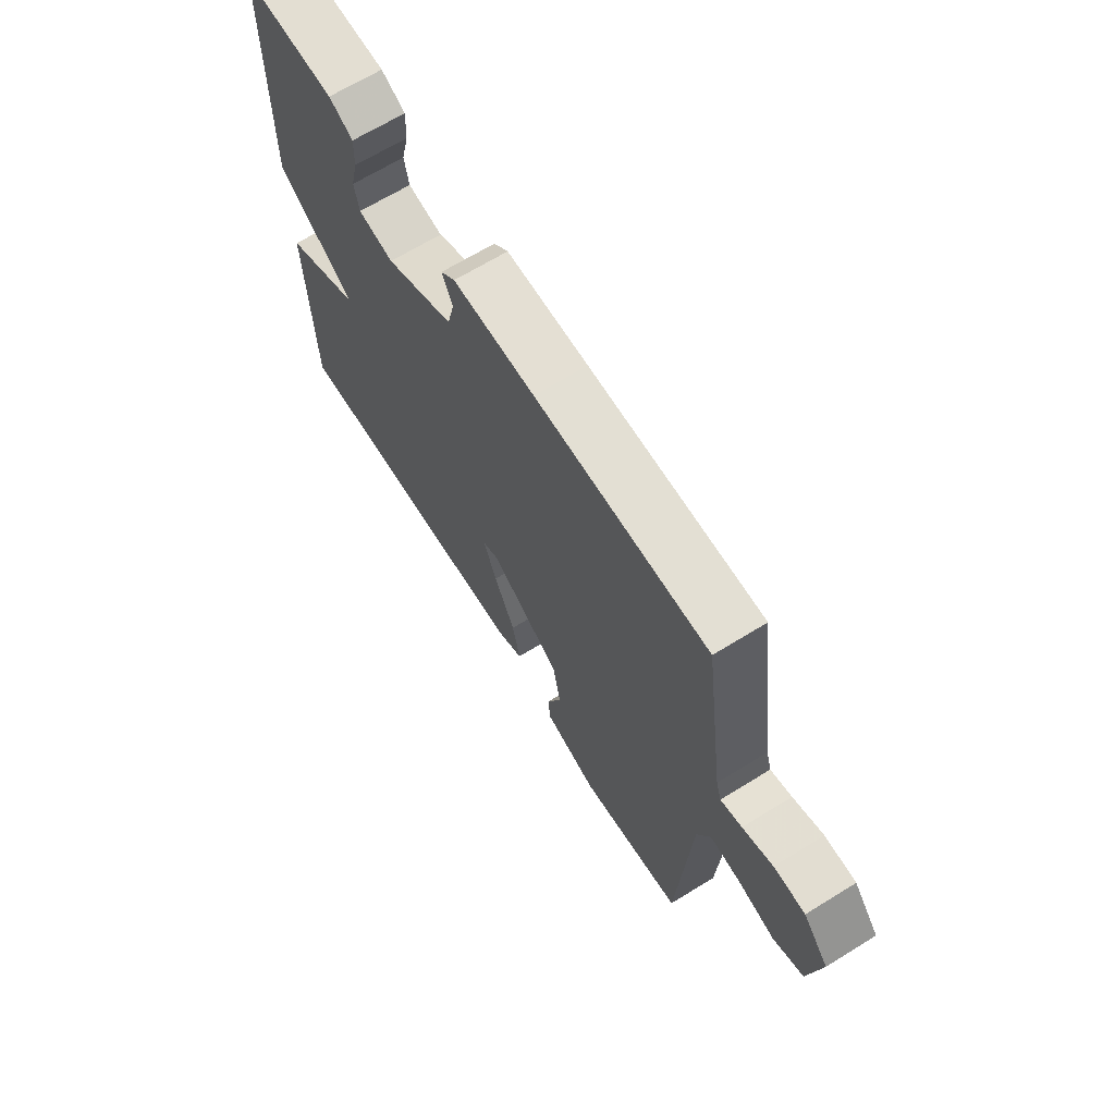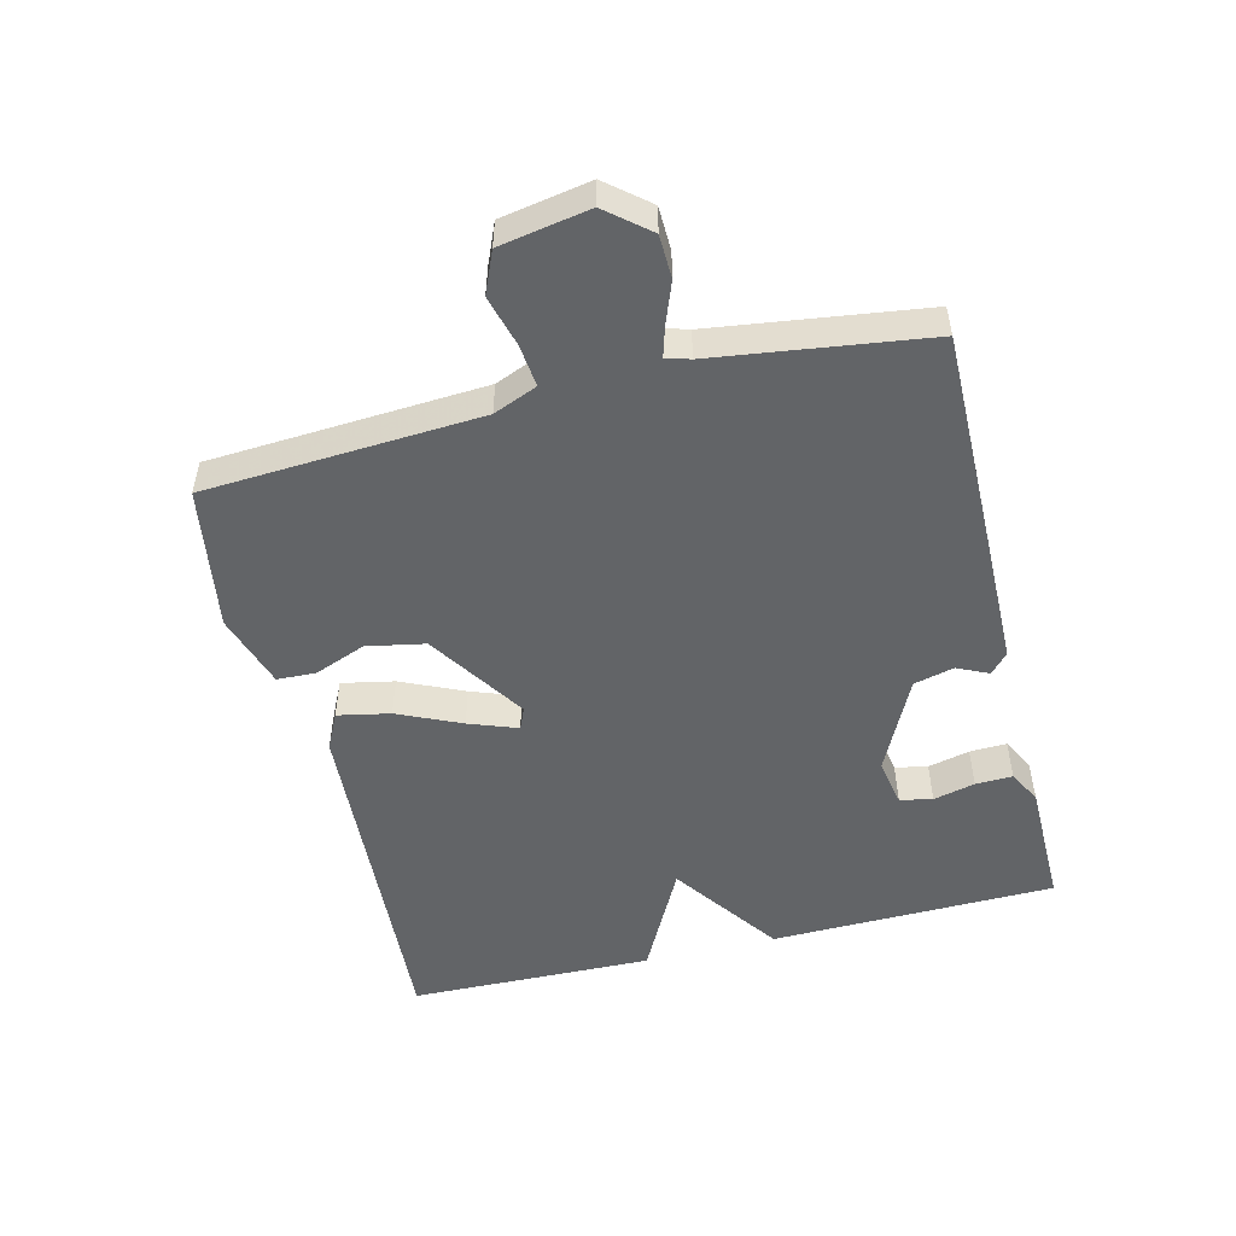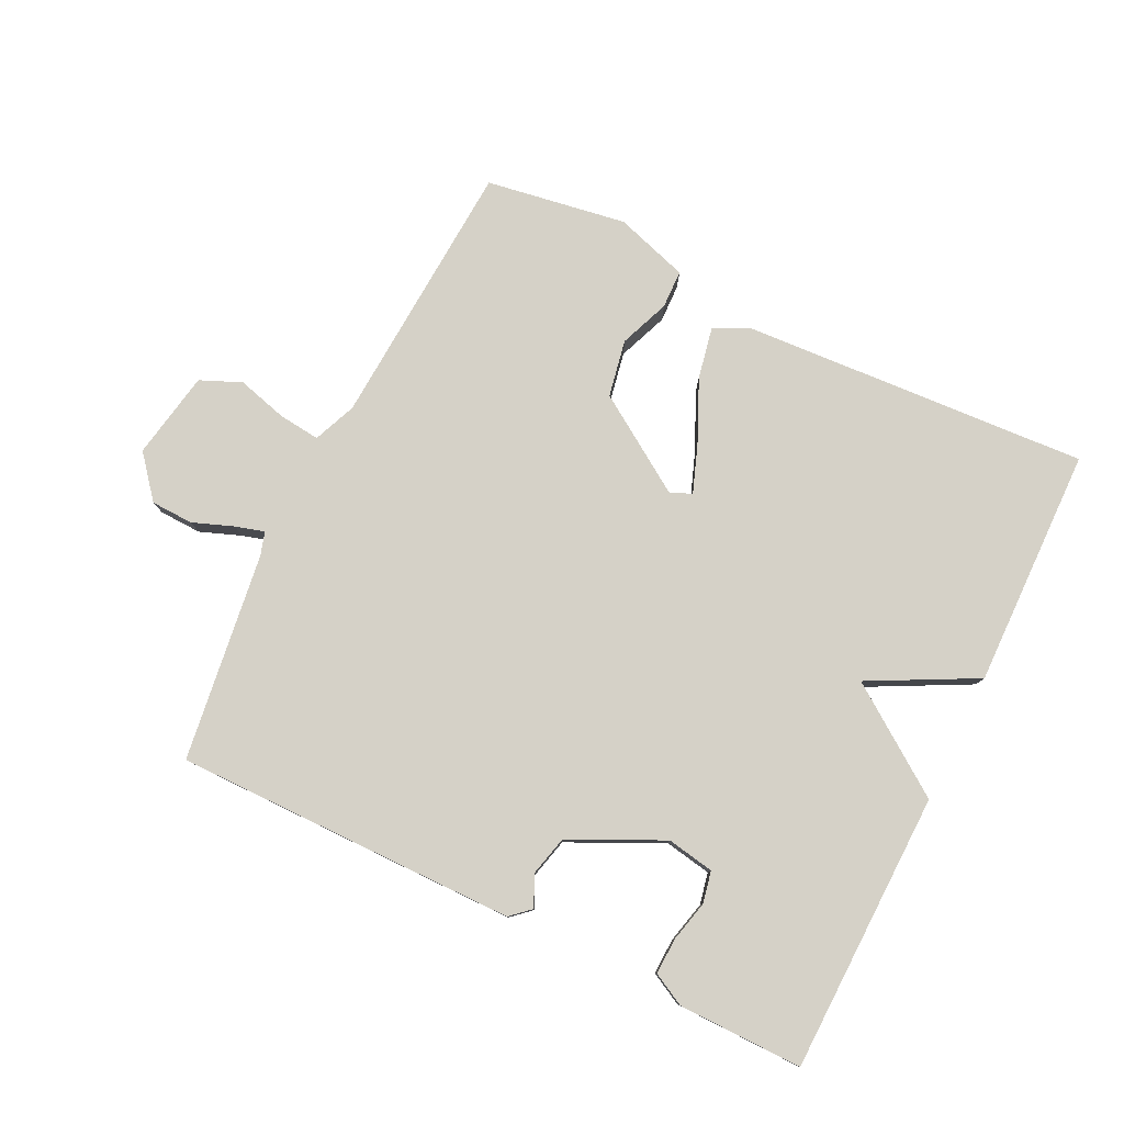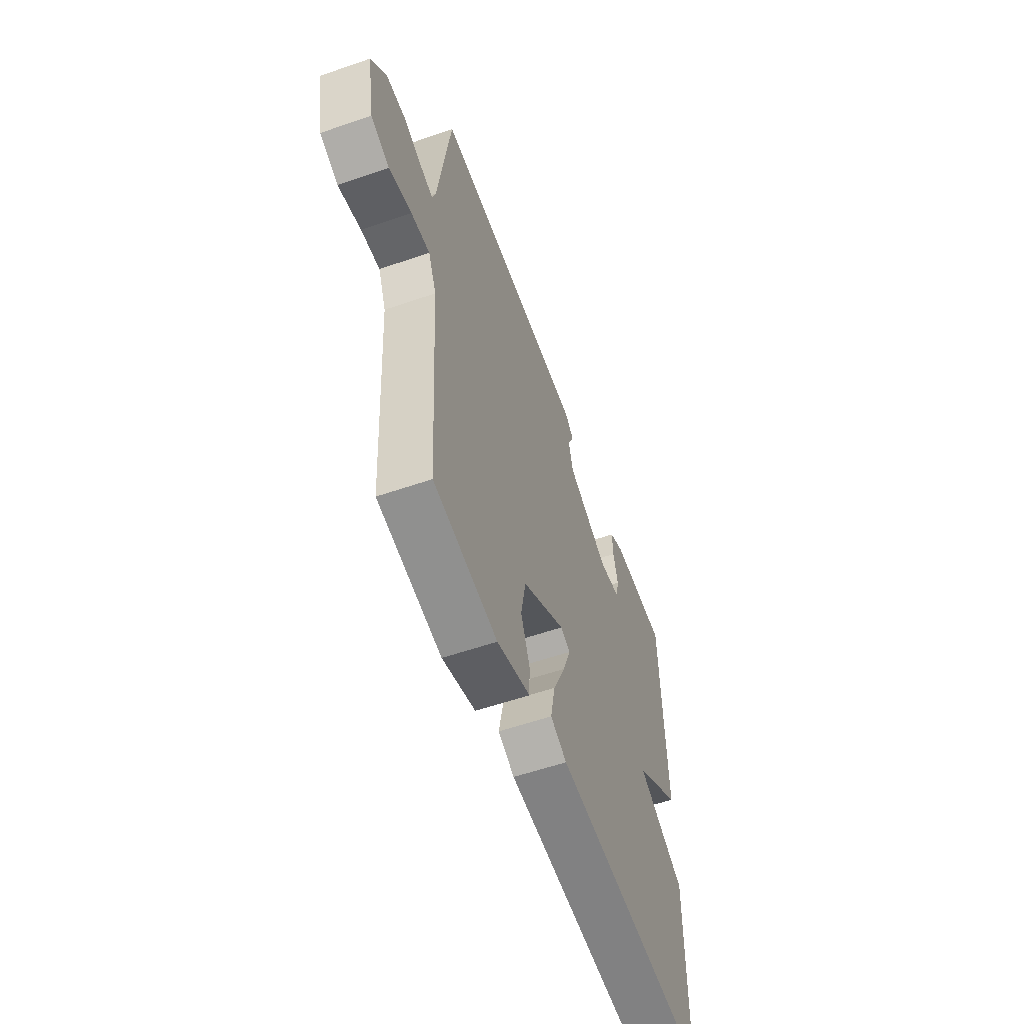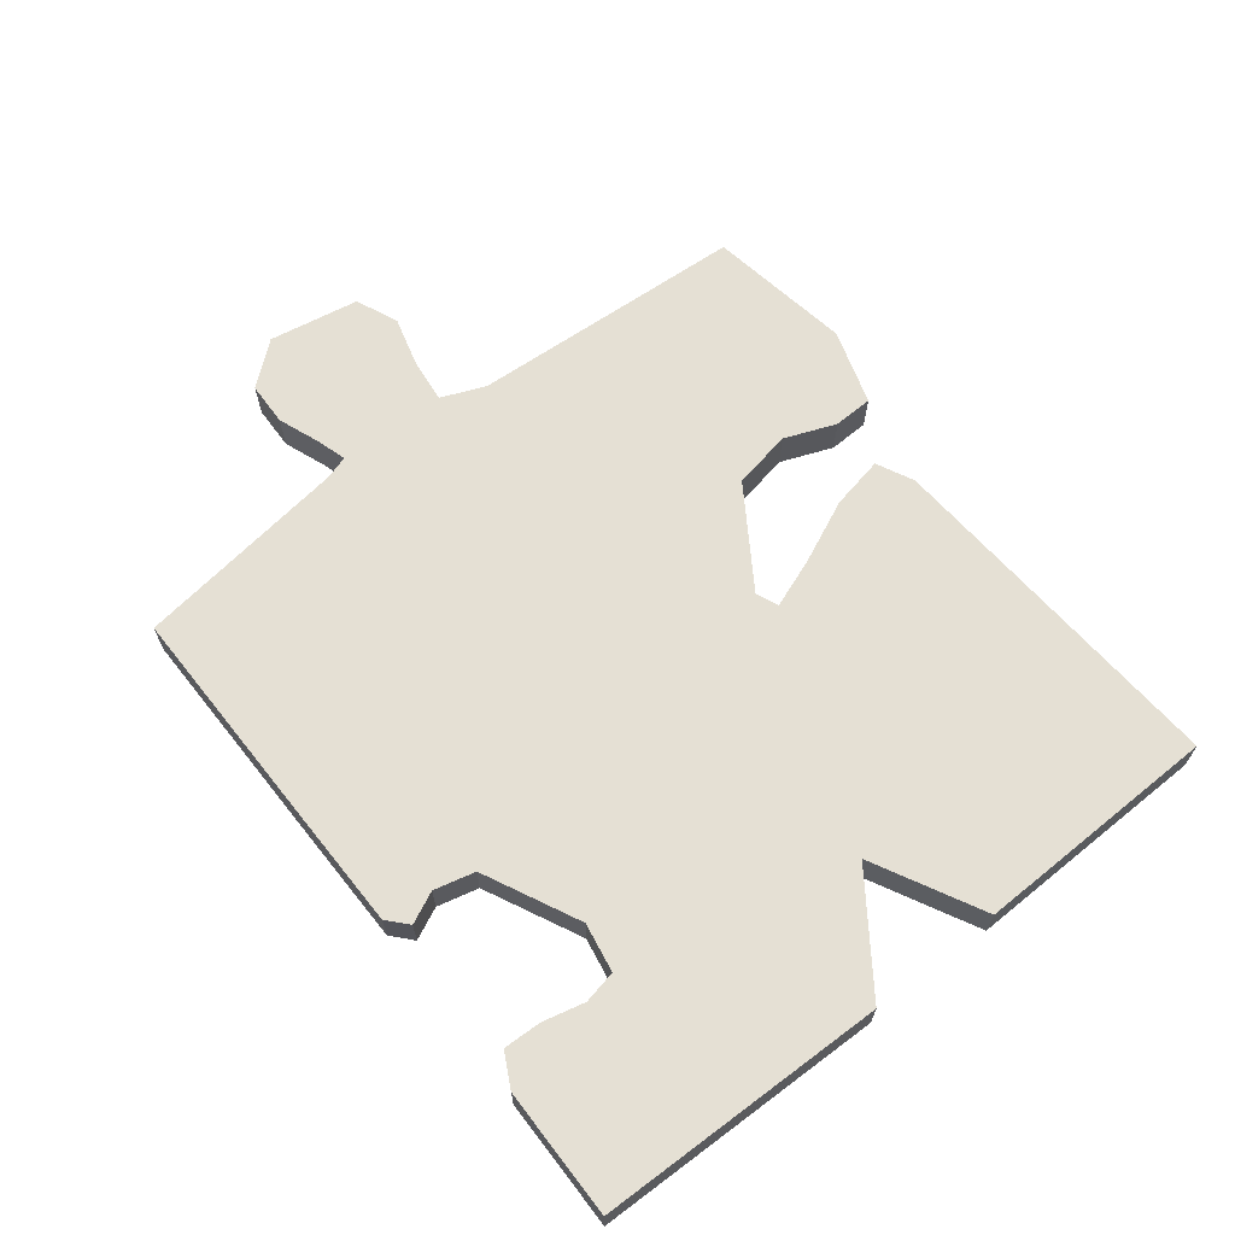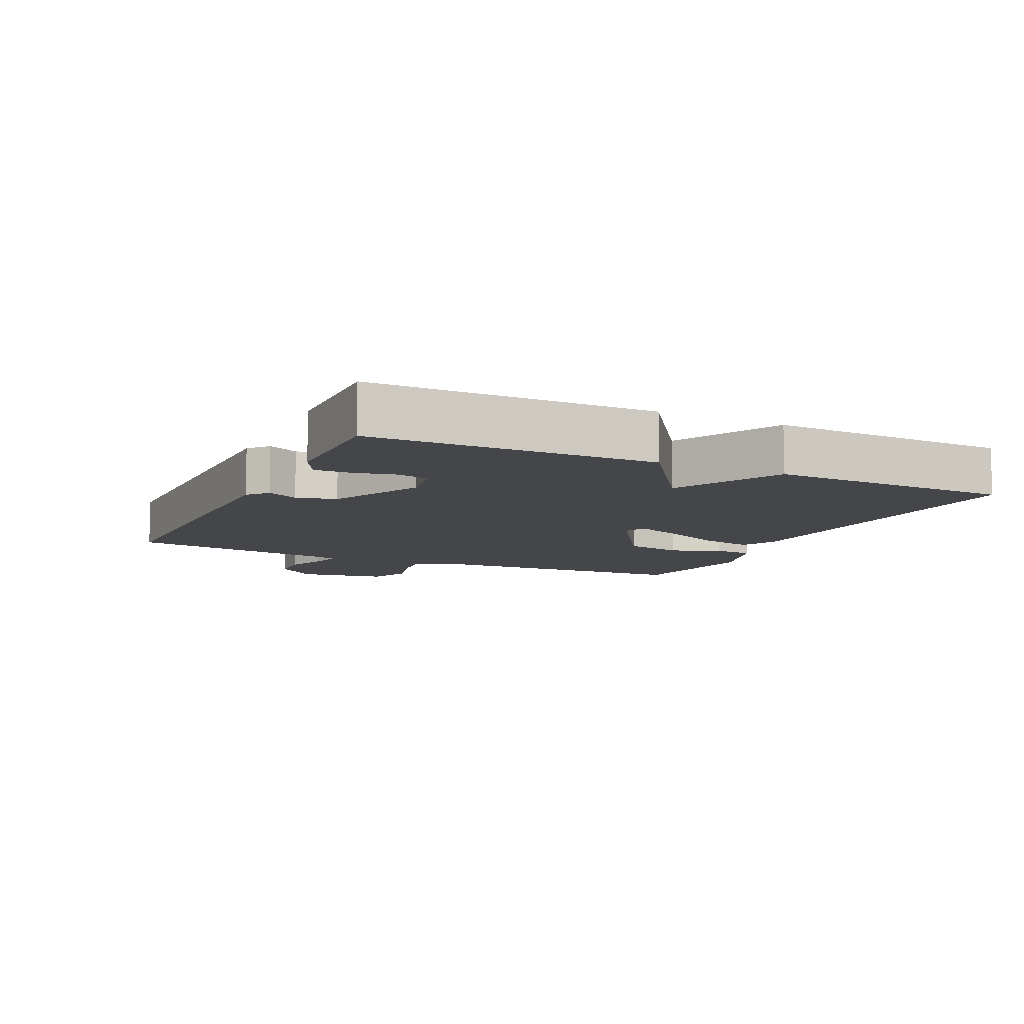
<metadata>
{"format":"obj","ext":"obj","renderer":"f3d","projection":"perspective","resolution":1024,"background":"white","views":[{"elev":67.2,"azim":-121.7,"up":"+Z"},{"elev":-51.1,"azim":-76.1,"up":"+Y"},{"elev":79.3,"azim":26.2,"up":"+Y"},{"elev":-57.3,"azim":-70.2,"up":"+Z"},{"elev":65.5,"azim":52.0,"up":"+Y"},{"elev":-9.4,"azim":64.6,"up":"+Y"}]}
</metadata>
<code>
v -0.5 0.07 0.5
v -0.143 0.07 0.497
v 0.027 0.07 0.495
v 0.057 0.07 0.468
v 0.035 0.07 0.421
v 0.05 0.07 0.36
v 0.192 0.07 0.291
v 0.265 0.07 0.304
v 0.275 0.07 0.353
v 0.26 0.07 0.416
v 0.258 0.07 0.472
v 0.308 0.07 0.498
v 0.5 0.07 0.5
v 0.508 0.07 0.069
v 0.345 0.07 -0.046
v 0.508 0.07 -0.131
v 0.5 0.07 -0.5
v -0.033 0.07 -0.467
v -0.088 0.07 -0.44
v -0.072 0.07 -0.361
v -0.029 0.07 -0.266
v -0.002 0.07 -0.193
v -0.035 0.07 -0.179
v -0.182 0.07 -0.275
v -0.199 0.07 -0.363
v -0.169 0.07 -0.44
v -0.171 0.07 -0.499
v -0.284 0.07 -0.535
v -0.5 0.07 -0.5
v -0.525 0.07 -0.085
v -0.552 0.07 -0.019
v -0.616 0.07 -0.026
v -0.693 0.07 -0.047
v -0.756 0.07 -0.02
v -0.78 0.07 0.115
v -0.727 0.07 0.179
v -0.662 0.07 0.181
v -0.599 0.07 0.157
v -0.555 0.07 0.144
v -0.544 0.07 0.18
v -0.5 0 0.5
v -0.143 0 0.497
v 0.027 0 0.495
v 0.057 0 0.468
v 0.035 0 0.421
v 0.05 0 0.36
v 0.192 0 0.291
v 0.265 0 0.304
v 0.275 0 0.353
v 0.26 0 0.416
v 0.258 0 0.472
v 0.308 0 0.498
v 0.5 0 0.5
v 0.508 0 0.069
v 0.345 0 -0.046
v 0.508 0 -0.131
v 0.5 0 -0.5
v -0.033 0 -0.467
v -0.088 0 -0.44
v -0.072 0 -0.361
v -0.029 0 -0.266
v -0.002 0 -0.193
v -0.035 0 -0.179
v -0.182 0 -0.275
v -0.199 0 -0.363
v -0.169 0 -0.44
v -0.171 0 -0.499
v -0.284 0 -0.535
v -0.5 0 -0.5
v -0.525 0 -0.085
v -0.552 0 -0.019
v -0.616 0 -0.026
v -0.693 0 -0.047
v -0.756 0 -0.02
v -0.78 0 0.115
v -0.727 0 0.179
v -0.662 0 0.181
v -0.599 0 0.157
v -0.555 0 0.144
v -0.544 0 0.18
f 36 37 38
f 35 36 38
f 34 35 38
f 33 34 38
f 32 33 38
f 31 32 38 39
f 30 31 39 40
f 28 29 30
f 27 28 30
f 26 27 30
f 25 26 30
f 40 1 2
f 30 40 2
f 25 30 2
f 24 25 2
f 19 20 21
f 18 19 21
f 17 18 21
f 16 17 21
f 15 16 21
f 15 21 22
f 14 15 22 23
f 12 13 14
f 11 12 14
f 10 11 14
f 9 10 14
f 8 9 14
f 7 8 14 23
f 2 3 4 5
f 2 5 6
f 24 2 6
f 6 7 23 24
f 78 77 76
f 78 76 75
f 78 75 74
f 78 74 73
f 78 73 72
f 79 78 72 71
f 80 79 71 70
f 70 69 68
f 70 68 67
f 70 67 66
f 70 66 65
f 42 41 80
f 42 80 70
f 42 70 65
f 42 65 64
f 61 60 59
f 61 59 58
f 61 58 57
f 61 57 56
f 61 56 55
f 62 61 55
f 63 62 55 54
f 54 53 52
f 54 52 51
f 54 51 50
f 54 50 49
f 54 49 48
f 63 54 48 47
f 45 44 43 42
f 46 45 42
f 46 42 64
f 64 63 47 46
f 1 41 42 2
f 2 42 43 3
f 3 43 44 4
f 4 44 45 5
f 5 45 46 6
f 6 46 47 7
f 7 47 48 8
f 8 48 49 9
f 9 49 50 10
f 10 50 51 11
f 11 51 52 12
f 12 52 53 13
f 13 53 54 14
f 14 54 55 15
f 15 55 56 16
f 16 56 57 17
f 17 57 58 18
f 18 58 59 19
f 19 59 60 20
f 20 60 61 21
f 21 61 62 22
f 22 62 63 23
f 23 63 64 24
f 24 64 65 25
f 25 65 66 26
f 26 66 67 27
f 27 67 68 28
f 28 68 69 29
f 29 69 70 30
f 30 70 71 31
f 31 71 72 32
f 32 72 73 33
f 33 73 74 34
f 34 74 75 35
f 35 75 76 36
f 36 76 77 37
f 37 77 78 38
f 38 78 79 39
f 39 79 80 40
f 40 80 41 1

</code>
